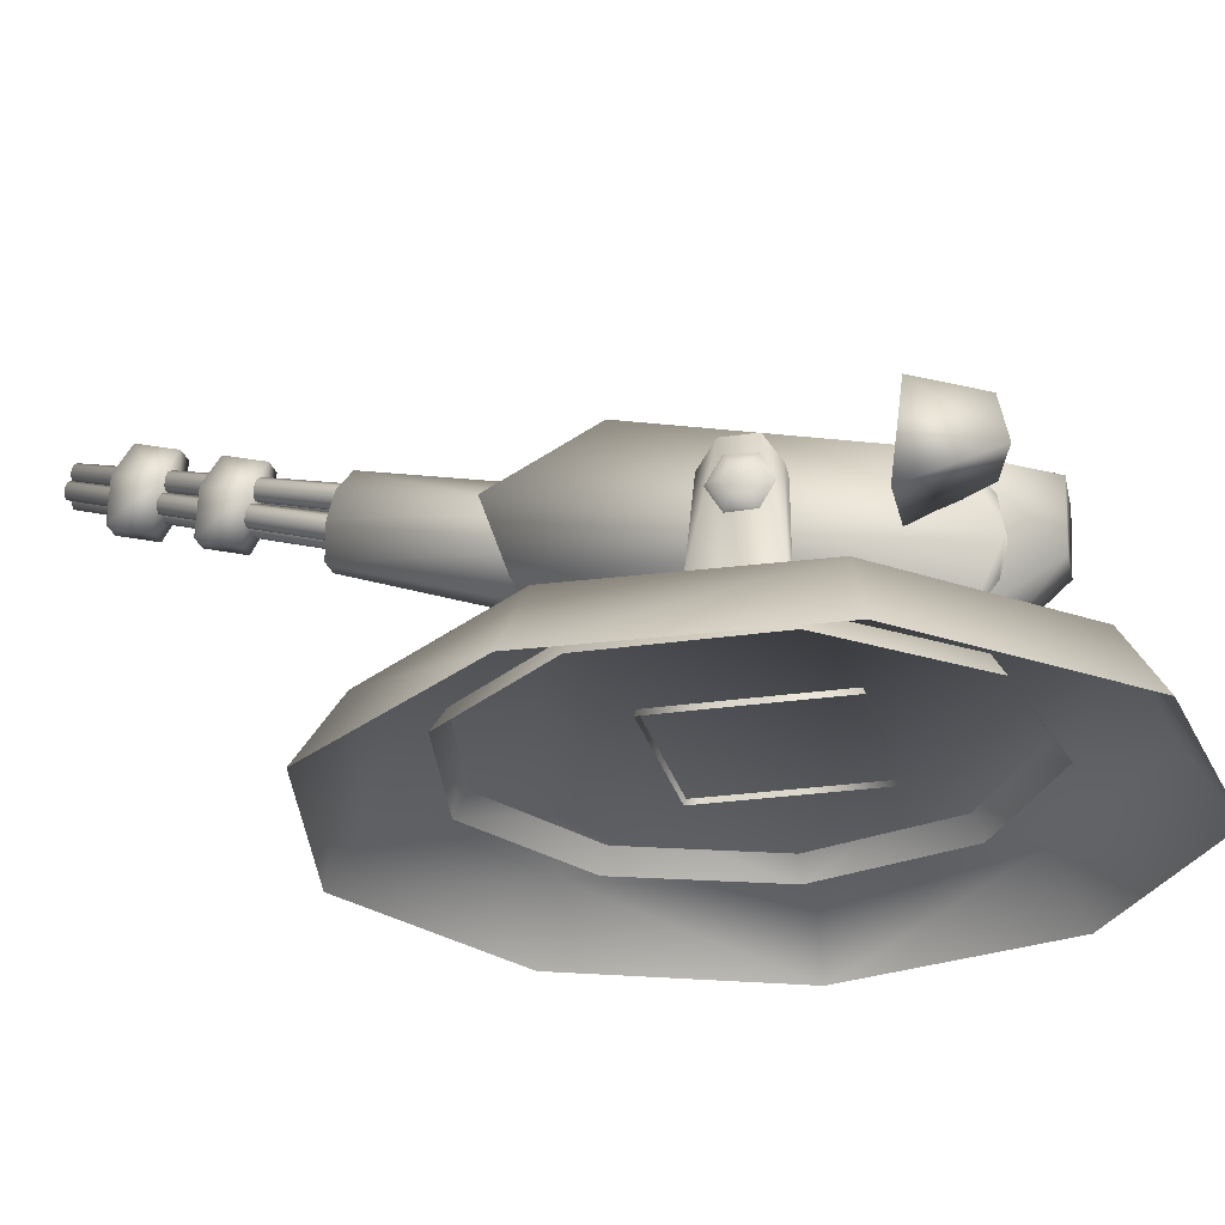
<metadata>
{"format":"obj","ext":"obj","renderer":"f3d","projection":"perspective","resolution":1024,"background":"white","views":[{"elev":-26.2,"azim":103.3,"up":"+Y"}]}
</metadata>
<code>
o canon_plasma_lod1.obj
g default
v -1.147 -0.00346 -0.3321
v -1.007 0.2165 -0.337
v -0.8983 -0.00346 -1.097
v -0.8457 -0.00346 0.4139
v -0.7878 0.2165 -1.011
v -0.7414 0.2165 0.32
v -0.216 -0.00346 -1.524
v -0.1868 0.2165 -1.386
v -0.1354 -0.00346 0.7917
v -0.1158 0.2165 0.6527
v 0.5149 0.2165 -1.288
v 0.5773 0.2165 0.5055
v 0.5807 -0.00346 -1.412
v 0.6516 -0.00346 0.6245
v 0.9889 0.2165 -0.761
v 1.014 0.2165 -0.05286
v 1.119 -0.00346 -0.8136
v 1.147 -0.00346 -0.009482
f 5 7 3
f 5 8 7
f 2 5 1
f 5 3 1
f 6 2 1
f 6 1 4
f 6 4 9
f 10 6 9
f 12 10 9
f 14 12 9
f 16 12 18
f 18 12 14
f 15 16 18
f 17 15 18
f 11 15 17
f 11 17 13
f 8 11 7
f 7 11 13
f 16 10 12
f 10 16 6
f 16 2 6
f 15 2 16
f 15 11 2
f 2 11 5
f 11 8 5
v -0.747 0.1454 -0.3464
v -0.6518 0.2946 -0.3464
v -0.634 0.2757 -0.3344
v -0.634 0.2757 -0.3956
v -0.621 0.3369 -0.3344
v -0.621 0.3369 -0.3956
v -0.5603 0.1454 -0.8593
v -0.5603 0.1454 0.1665
v -0.5076 0.2757 -0.3124
v -0.5076 0.2757 -0.4176
v -0.5076 0.3639 -0.3124
v -0.5076 0.3639 -0.4176
v -0.5074 0.2757 -0.3344
v -0.5074 0.2757 -0.3956
v -0.5074 0.3506 -0.3344
v -0.5074 0.3506 -0.3956
v -0.4874 0.2946 0.1053
v -0.4874 0.2946 -0.7981
v -0.3565 0.2757 -0.3022
v -0.3565 0.2757 -0.4278
v -0.3565 0.3709 -0.3022
v -0.3565 0.3709 -0.4278
v -0.3563 0.2757 -0.3242
v -0.3563 0.2757 -0.4058
v -0.3563 0.3576 -0.3242
v -0.3563 0.3576 -0.4058
v -0.2608 0.1986 -0.1826
v -0.2608 0.1986 -0.4533
v -0.2607 0.5537 -0.2466
v -0.2605 0.1986 -0.69
v -0.2605 0.1986 -0.1264
v -0.2605 0.8469 -0.2846
v -0.2605 0.938 -0.3408
v -0.2605 0.5575 -0.5096
v -0.2605 0.8469 -0.5096
v -0.2605 0.938 -0.4533
v -0.2052 0.2757 -0.416
v -0.2052 0.2757 -0.314
v -0.2052 0.3645 -0.314
v -0.2052 0.3645 -0.416
v -0.1511 0.5575 -0.5096
v -0.1511 0.8469 -0.5096
v -0.1511 0.938 -0.3408
v -0.1511 0.938 -0.4533
v -0.1511 0.8469 -0.2846
v -0.151 0.5592 -0.2484
v -0.08766 0.1454 0.4394
v -0.08766 0.1454 -1.132
v -0.07113 0.2946 0.3457
v -0.07113 0.2946 -1.038
v -0.0444 0.2757 -0.03252
v -0.0444 0.3709 -0.03252
v -0.04105 0.2757 -0.7656
v -0.04105 0.3709 -0.7656
v -0.03421 0.2757 0.1186
v -0.03421 0.3639 0.1186
v -0.03263 0.2757 -0.1838
v -0.03263 0.3645 -0.1838
v -0.03087 0.2757 -0.9168
v -0.03087 0.3639 -0.9168
v -0.02929 0.2757 -0.6143
v -0.02929 0.3645 -0.6143
v -0.02243 0.2757 -0.03269
v -0.02243 0.3576 -0.03269
v -0.01908 0.2757 -0.7655
v -0.01908 0.3576 -0.7655
v -0.01222 0.2757 0.245
v -0.01222 0.2757 0.1185
v -0.01222 0.3369 0.2321
v -0.01222 0.3506 0.1185
v -0.008876 0.2757 -0.9166
v -0.008876 0.2757 -1.043
v -0.008876 0.3369 -1.03
v -0.008876 0.3506 -0.9166
v 0.02627 0.1986 -0.1264
v 0.02628 0.1986 -0.69
v 0.04899 0.2757 0.245
v 0.04899 0.2757 0.1185
v 0.04899 0.3369 0.2321
v 0.04899 0.3506 0.1185
v 0.05234 0.2757 -0.9166
v 0.05234 0.2757 -1.043
v 0.05234 0.3369 -1.03
v 0.05234 0.3506 -0.9166
v 0.0592 0.2757 -0.03269
v 0.0592 0.3576 -0.03269
v 0.06254 0.2757 -0.7655
v 0.06254 0.3576 -0.7655
v 0.06941 0.2757 -0.1838
v 0.06941 0.3645 -0.1838
v 0.07099 0.2757 0.1186
v 0.07099 0.3639 0.1186
v 0.07275 0.2757 -0.6143
v 0.07275 0.3645 -0.6143
v 0.07433 0.2757 -0.9168
v 0.07433 0.3639 -0.9168
v 0.08117 0.2757 -0.03252
v 0.08117 0.3709 -0.03252
v 0.08451 0.2757 -0.7656
v 0.08451 0.3709 -0.7656
v 0.2037 0.5575 -0.5096
v 0.2037 0.8469 -0.2846
v 0.2037 0.8469 -0.5096
v 0.2037 0.938 -0.3408
v 0.2037 0.938 -0.4533
v 0.2038 0.5587 -0.2515
v 0.2967 0.2757 -0.3383
v 0.2967 0.2757 -0.4404
v 0.2967 0.3645 -0.3383
v 0.2967 0.3645 -0.4404
v 0.312 0.5575 -0.5096
v 0.312 0.8469 -0.5096
v 0.312 0.8469 -0.2846
v 0.312 0.938 -0.3408
v 0.312 0.938 -0.4533
v 0.312 0.1986 -0.69
v 0.312 0.1986 -0.1264
v 0.3121 0.5586 -0.2525
v 0.3128 0.1986 -0.4533
v 0.3128 0.1986 -0.3408
v 0.4023 0.2946 0.2622
v 0.4023 0.2946 -0.955
v 0.4478 0.2757 -0.3485
v 0.4478 0.2757 -0.4301
v 0.4478 0.3576 -0.4301
v 0.4478 0.3576 -0.3485
v 0.448 0.2757 -0.4521
v 0.448 0.3709 -0.4521
v 0.448 0.2757 -0.3265
v 0.448 0.3709 -0.3265
v 0.4499 0.1454 0.3446
v 0.4499 0.1454 -1.037
v 0.599 0.2757 -0.3587
v 0.599 0.2757 -0.4199
v 0.599 0.3506 -0.3587
v 0.599 0.3506 -0.4199
v 0.5991 0.2757 -0.4419
v 0.5991 0.3639 -0.4419
v 0.5991 0.2757 -0.3367
v 0.5991 0.3639 -0.3367
v 0.7112 0.2946 -0.106
v 0.7112 0.2946 -0.5867
v 0.7126 0.3369 -0.3587
v 0.7126 0.3369 -0.4199
v 0.7255 0.2757 -0.3587
v 0.7255 0.2757 -0.4199
v 0.8007 0.1454 -0.07348
v 0.8007 0.1454 -0.6193
f 124 64 93
f 59 119 94
f 123 122 132
f 133 123 132
f 61 62 54
f 51 61 54
f 136 124 135
f 135 124 93
f 64 50 47
f 63 50 64
f 52 59 48
f 48 59 94
f 119 130 129
f 121 130 119
f 137 132 138
f 133 132 137
f 51 46 45
f 51 54 46
f 131 120 124
f 131 124 136
f 93 64 49
f 64 47 49
f 52 60 59
f 53 60 52
f 94 119 134
f 119 129 134
f 129 137 134
f 138 136 135
f 47 45 49
f 52 48 46
f 123 133 121
f 133 130 121
f 131 132 120
f 132 122 120
f 61 50 63
f 61 51 50
f 53 54 60
f 54 62 60
f 132 136 138
f 132 131 136
f 130 133 129
f 129 133 137
f 54 52 46
f 54 53 52
f 50 51 47
f 47 51 45
f 108 76 82
f 104 108 82
f 108 104 107
f 107 104 103
f 97 87 95
f 87 85 95
f 116 74 110
f 116 70 74
f 115 110 109
f 116 110 115
f 74 70 69
f 74 69 73
f 82 76 75
f 82 75 81
f 88 74 73
f 88 73 86
f 110 74 98
f 98 74 88
f 110 98 109
f 98 96 109
f 104 116 115
f 103 104 115
f 70 116 104
f 70 104 82
f 70 82 69
f 69 82 81
f 96 97 95
f 98 97 96
f 97 98 87
f 98 88 87
f 87 86 85
f 87 88 86
f 128 127 144
f 128 144 143
f 144 127 125
f 141 144 125
f 164 161 163
f 162 161 164
f 156 148 158
f 146 148 156
f 157 158 147
f 158 148 147
f 145 156 155
f 146 156 145
f 126 143 142
f 128 143 126
f 156 154 155
f 155 154 152
f 154 158 153
f 156 158 154
f 151 153 157
f 153 158 157
f 148 144 147
f 144 141 147
f 144 146 143
f 148 146 144
f 143 145 142
f 143 146 145
f 161 153 151
f 163 161 151
f 154 153 162
f 162 153 161
f 162 164 152
f 154 162 152
f 166 159 165
f 160 159 166
f 140 160 166
f 150 140 166
f 68 140 66
f 66 140 150
f 36 68 66
f 36 66 25
f 20 36 19
f 36 25 19
f 35 20 19
f 35 19 26
f 67 35 65
f 35 26 65
f 139 67 65
f 149 139 65
f 159 139 165
f 165 139 149
f 160 140 159
f 159 140 139
f 139 140 67
f 140 68 67
f 68 36 67
f 20 35 67
f 36 20 67
f 57 58 44
f 57 44 43
f 57 43 56
f 56 43 41
f 23 24 22
f 23 22 21
f 39 40 29
f 40 30 29
f 29 27 37
f 39 29 37
f 30 40 38
f 30 38 28
f 44 58 55
f 44 55 42
f 34 30 28
f 32 34 28
f 29 30 34
f 29 34 33
f 29 33 27
f 33 31 27
f 43 39 37
f 41 43 37
f 40 39 44
f 44 39 43
f 40 44 38
f 38 44 42
f 23 21 31
f 33 23 31
f 33 24 23
f 33 34 24
f 24 32 22
f 24 34 32
f 80 112 106
f 80 106 84
f 106 112 111
f 105 106 111
f 91 101 100
f 91 100 90
f 118 114 78
f 72 118 78
f 113 114 117
f 114 118 117
f 71 78 77
f 72 78 71
f 84 83 79
f 80 84 79
f 78 92 77
f 77 92 89
f 78 114 102
f 78 102 92
f 102 113 99
f 102 114 113
f 118 106 117
f 106 105 117
f 106 72 84
f 118 72 106
f 84 71 83
f 84 72 71
f 101 102 99
f 100 101 99
f 92 101 91
f 92 102 101
f 91 90 89
f 92 91 89
v -0.4075 0.9814 -0.8279
v -0.3855 0.6877 -0.7844
v -0.319 0.9497 -1.043
v -0.3077 0.8131 -1.071
v -0.3037 0.8044 -0.4031
v -0.3005 0.8034 -0.3536
v -0.2999 0.7612 -0.3789
v -0.2976 0.8465 -0.3774
v -0.2966 0.762 -0.428
v -0.2943 0.8472 -0.4265
v -0.2938 0.805 -0.4518
v -0.285 0.8024 -0.3164
v -0.2841 0.7292 -0.3603
v -0.2801 0.8769 -0.3576
v -0.2784 0.7306 -0.4453
v -0.2774 0.8419 0.2742
v -0.2744 0.8782 -0.4427
v -0.2735 0.8051 -0.4866
v -0.2727 0.6057 0.1906
v -0.2676 1.025 -0.05031
v -0.2615 0.8015 -0.3016
v -0.2605 0.717 -0.3522
v -0.2559 0.8875 -0.3492
v -0.2538 0.7186 -0.4505
v -0.2492 0.889 -0.4474
v -0.2482 0.8046 -0.4981
v -0.165 0.8754 -0.9376
v -0.1558 0.6877 -0.7824
v -0.1554 0.9818 -0.8231
v -0.1546 0.7609 -1.008
v -0.1539 0.9566 -0.9943
v -0.1537 0.7952 -1.02
v -0.1526 0.8974 -0.9222
v -0.1502 0.9715 0.07552
v -0.147 0.6569 -1.025
v -0.1358 0.5503 -0.9999
v -0.1268 0.4476 -0.9202
v -0.1246 0.4421 -0.9221
v -0.08774 0.8482 0.2637
v -0.08624 0.6567 0.2024
v -0.08111 0.84 -1.175
v -0.06221 0.6288 -1.167
v -0.01696 0.9519 -0.871
v -0.01511 0.9441 -0.8589
v -0.0102 0.8493 -0.8399
v -0.00781 0.9423 -0.8596
v -0.007134 0.9076 -0.4828
v -0.006837 0.8501 -0.8364
v -0.006012 1.038 -0.499
v -0.003137 0.9514 -0.8773
v -0.001283 0.9436 -0.8652
v 0.0002827 0.8502 -0.8375
v 0.006985 0.8496 -0.8427
v 0.009344 0.8486 -0.8489
v 0.01451 0.9519 -0.8813
v 0.01637 0.9441 -0.8692
v 0.02127 0.8492 -0.8503
v 0.02366 0.9422 -0.8699
v 0.02464 0.85 -0.8467
v 0.02692 0.9522 -0.1225
v 0.02805 1.082 -0.1388
v 0.02834 0.9514 -0.8876
v 0.03019 0.9436 -0.8756
v 0.03176 0.8502 -0.8478
v 0.03846 0.8495 -0.853
v 0.04082 0.8485 -0.8592
v 0.05683 1.047 -0.1574
v 0.05773 1.037 -0.1548
v 0.06482 1.035 -0.1574
v 0.07066 1.046 -0.1637
v 0.07155 1.036 -0.1611
v 0.07931 0.6287 -1.169
v 0.08241 0.9058 -0.491
v 0.08353 1.036 -0.5073
v 0.08831 1.047 -0.1677
v 0.0892 1.037 -0.1651
v 0.0963 1.035 -0.1677
v 0.09688 0.8398 -1.178
v 0.1021 1.046 -0.174
v 0.103 1.036 -0.1714
v 0.1165 0.9504 -0.1308
v 0.1176 1.081 -0.147
v 0.1407 0.6567 0.2004
v 0.1433 0.8482 0.2616
v 0.1568 0.4418 -0.9269
v 0.1599 0.4473 -0.9251
v 0.1668 0.5499 -1.005
v 0.1768 0.6565 -1.03
v 0.182 0.897 -0.9279
v 0.1843 0.7605 -1.014
v 0.1879 0.7952 -1.02
v 0.1881 0.9566 -0.9943
v 0.1897 0.9818 -0.8231
v 0.19 0.6877 -0.7824
v 0.1955 0.875 -0.9437
v 0.2023 0.9715 0.07233
v 0.2927 0.8015 -0.4981
v 0.2937 0.717 -0.4474
v 0.2983 0.8875 -0.4505
v 0.3004 0.7186 -0.3492
v 0.305 0.889 -0.3522
v 0.306 0.8046 -0.3016
v 0.3177 1.025 -0.05822
v 0.318 0.801 -0.4866
v 0.3189 0.7278 -0.4427
v 0.3229 0.8755 -0.4453
v 0.3246 0.7292 -0.3576
v 0.3269 0.6057 0.1852
v 0.3286 0.8768 -0.3603
v 0.3295 0.8037 -0.3164
v 0.3331 0.8419 0.2687
v 0.3383 0.801 -0.4518
v 0.3388 0.7588 -0.4265
v 0.3411 0.8441 -0.428
v 0.3419 0.8131 -1.071
v 0.3421 0.7596 -0.3774
v 0.3444 0.8448 -0.3789
v 0.345 0.8026 -0.3536
v 0.3482 0.8016 -0.4031
v 0.3533 0.9497 -1.043
v 0.4197 0.6877 -0.7844
v 0.4417 0.9814 -0.8279
f 274 204 251
f 274 185 204
f 199 269 255
f 186 269 199
f 202 253 204
f 204 253 251
f 182 201 185
f 201 202 204
f 185 201 204
f 269 277 254
f 255 269 254
f 256 255 254
f 201 256 254
f 196 256 201
f 254 277 274
f 254 274 251
f 253 254 251
f 182 186 201
f 186 199 201
f 199 196 201
f 249 206 274
f 274 206 185
f 277 250 249
f 277 249 274
f 262 250 277
f 269 262 277
f 262 269 200
f 269 186 200
f 205 200 182
f 200 186 182
f 205 182 206
f 206 182 185
f 196 255 256
f 199 255 196
f 202 254 253
f 201 254 202
f 207 244 208
f 208 244 238
f 208 238 203
f 203 238 252
f 193 207 208
f 193 208 203
f 207 193 244
f 193 261 244
f 244 261 238
f 238 261 252
f 240 248 239
f 248 247 239
f 227 215 213
f 226 227 213
f 248 227 226
f 248 226 247
f 215 227 240
f 227 248 240
f 215 240 213
f 213 240 239
f 233 236 209
f 209 236 216
f 234 233 210
f 233 209 210
f 235 210 212
f 235 234 210
f 217 237 212
f 237 235 212
f 216 236 217
f 236 237 217
f 209 216 211
f 211 216 220
f 214 210 211
f 210 209 211
f 218 212 214
f 212 210 214
f 217 218 219
f 217 212 218
f 216 217 220
f 217 219 220
f 241 245 221
f 221 245 228
f 242 241 222
f 241 221 222
f 243 222 224
f 243 242 222
f 229 246 224
f 246 243 224
f 228 245 229
f 245 246 229
f 221 228 223
f 223 228 232
f 225 222 223
f 222 221 223
f 230 224 225
f 224 222 225
f 229 230 231
f 229 224 230
f 228 229 232
f 229 231 232
f 176 177 171
f 174 176 171
f 174 171 172
f 172 171 173
f 171 175 173
f 171 177 175
f 176 183 184
f 176 184 177
f 180 183 174
f 183 176 174
f 180 172 178
f 180 174 172
f 178 172 179
f 172 173 179
f 173 181 179
f 173 175 181
f 175 184 181
f 177 184 175
f 183 191 192
f 184 183 192
f 189 191 180
f 191 183 180
f 189 180 187
f 180 178 187
f 187 179 188
f 187 178 179
f 181 190 188
f 179 181 188
f 181 192 190
f 184 192 181
f 286 288 281
f 281 288 287
f 288 259 287
f 259 260 287
f 257 281 287
f 260 257 287
f 258 286 281
f 258 281 257
f 258 288 286
f 259 288 258
f 259 257 260
f 259 258 257
f 167 170 168
f 167 169 170
f 194 195 168
f 195 167 168
f 170 198 168
f 198 194 168
f 169 197 170
f 170 197 198
f 167 195 197
f 167 197 169
f 197 195 198
f 198 195 194
f 278 285 279
f 285 282 279
f 285 284 282
f 283 284 285
f 280 283 285
f 280 285 278
f 270 279 271
f 270 278 279
f 282 273 271
f 279 282 271
f 284 276 273
f 282 284 273
f 275 276 284
f 283 275 284
f 272 275 283
f 272 283 280
f 272 280 270
f 280 278 270
f 263 271 264
f 263 270 271
f 273 266 264
f 271 273 264
f 273 268 266
f 276 268 273
f 275 267 268
f 275 268 276
f 265 267 272
f 267 275 272
f 265 272 263
f 263 272 270
f 250 262 205
f 262 200 205
f 250 205 249
f 249 205 206
v -0.09495 0.7597 0.1327
v -0.09171 0.8696 0.1022
v -0.07085 1.164 1.362
v -0.07009 1.127 1.226
v -0.0698 0.9396 0.7399
v -0.06793 1.093 1.105
v -0.06723 1.027 0.7157
v -0.06717 1.055 0.9688
v -0.0457 1.159 1.516
v -0.04402 1.215 1.502
v -0.04188 1.177 1.511
v -0.04049 1.233 1.497
v -0.03757 1.036 1.084
v -0.03695 1.16 1.516
v -0.03669 1.143 1.521
v -0.03547 1.111 1.064
v -0.03529 1.216 1.501
v -0.03476 1.199 1.506
v -0.03435 1.172 1.513
v -0.03319 1.056 1.078
v -0.03289 1.229 1.499
v -0.03141 1.132 1.059
v -0.03082 1.149 1.52
v -0.02899 1.205 1.504
v -0.02891 0.6479 0.1637
v -0.02723 1.018 1.089
v -0.02702 1.188 1.509
v -0.02581 1.245 1.495
v -0.02508 0.7603 0.1164
v -0.02484 1.092 1.069
v -0.02423 1.18 1.511
v -0.02381 1.043 1.396
v -0.02305 1.005 1.26
v -0.0229 1.237 1.497
v -0.02201 0.8772 0.08562
v -0.02089 0.9711 1.139
v -0.02013 0.9335 1.003
v -0.01919 0.9777 0.07226
v -0.01907 1.136 1.524
v -0.01882 1.145 1.521
v -0.01864 0.7904 0.108
v -0.01744 0.8509 0.7645
v -0.01704 1.192 1.508
v -0.01692 1.201 1.506
v -0.01671 1.283 1.329
v -0.01613 1.07 1.075
v -0.01604 0.9078 0.07856
v -0.01595 1.246 1.194
v -0.01456 1.145 1.057
v -0.01379 1.212 1.072
v -0.01303 1.174 0.936
v -0.01134 1.18 1.511
v -0.009997 1.237 1.497
v -0.009888 0.7333 0.1244
v -0.009732 1.112 0.692
v -0.008076 1.188 1.509
v -0.007004 1.01 1.092
v -0.006864 1.245 1.496
v -0.006581 1.149 1.52
v -0.006384 0.8501 0.09246
v -0.004745 1.205 1.505
v -0.004487 1.085 1.071
v -0.001694 1.172 1.514
v -0.001089 1.142 1.522
v -0.0002242 1.228 1.5
v 0.0001842 1.159 1.518
v 0.0008519 1.199 1.507
v 0.00185 1.216 1.503
v 0.005625 1.069 1.076
v 0.006089 1.176 1.513
v 0.006427 0.8097 0.1033
v 0.007198 1.145 1.057
v 0.007494 1.233 1.499
v 0.008668 1.16 1.516
v 0.008712 0.9276 0.07458
v 0.008849 1.158 1.518
v 0.01051 1.212 1.501
v 0.01054 1.215 1.503
v 0.01249 1.178 1.511
v 0.01365 1.017 1.091
v 0.01405 1.23 1.496
v 0.01606 1.092 1.07
v 0.01679 1.037 1.083
v 0.01742 1.161 1.516
v 0.01767 1.144 1.521
v 0.01906 1.108 1.063
v 0.01924 1.214 1.501
v 0.01977 1.196 1.505
v 0.01983 0.7222 0.1284
v 0.02002 1.173 1.512
v 0.02118 1.058 1.078
v 0.02165 1.226 1.498
v 0.02189 1.055 1.08
v 0.02312 1.129 1.058
v 0.02351 0.8393 0.09589
v 0.02355 1.15 1.519
v 0.02368 1.131 1.061
v 0.02506 1.035 1.086
v 0.02555 1.203 1.503
v 0.02713 1.019 1.089
v 0.02718 1.11 1.066
v 0.02735 1.189 1.508
v 0.02872 1.242 1.494
v 0.02929 0.7615 0.1159
v 0.0297 1.09 1.068
v 0.03013 1.181 1.511
v 0.03164 1.234 1.496
v 0.03253 0.8746 0.08475
v 0.03529 1.137 1.523
v 0.03554 1.146 1.521
v 0.03573 0.7917 0.1076
v 0.0375 1.19 1.507
v 0.03761 1.198 1.505
v 0.03824 1.071 1.074
v 0.03838 0.8091 0.1044
v 0.03849 0.9052 0.07769
v 0.03997 1.143 1.056
v 0.04068 0.9274 0.07555
v 0.04238 1.041 1.397
v 0.04303 1.181 1.511
v 0.04314 1.003 1.261
v 0.04448 0.7345 0.124
v 0.04454 1.234 1.497
v 0.0453 0.9694 1.139
v 0.04607 0.9317 1.004
v 0.04629 1.189 1.509
v 0.04736 1.011 1.092
v 0.04767 1.242 1.495
v 0.04779 1.15 1.52
v 0.04815 0.8476 0.09159
v 0.04948 1.282 1.33
v 0.04979 1.203 1.504
v 0.05005 1.082 1.07
v 0.05017 0.7321 0.1265
v 0.05024 1.244 1.194
v 0.0524 1.21 1.073
v 0.05267 1.173 1.514
v 0.05316 1.173 0.9369
v 0.05328 1.143 1.522
v 0.05369 0.8497 0.09428
v 0.05431 1.226 1.499
v 0.05444 0.849 0.765
v 0.05455 1.161 1.517
v 0.05539 1.196 1.506
v 0.05639 1.214 1.502
v 0.05999 1.07 1.075
v 0.06046 1.177 1.513
v 0.06079 0.811 0.1028
v 0.06173 1.143 1.056
v 0.06175 0.6454 0.1644
v 0.06203 1.23 1.498
v 0.06215 1.11 0.6925
v 0.06228 0.7888 0.1108
v 0.06322 1.159 1.518
v 0.06325 0.9251 0.07371
v 0.0649 0.9073 0.08101
v 0.06508 1.212 1.502
v 0.06694 0.7584 0.1195
v 0.06802 1.018 1.09
v 0.07004 0.8766 0.08841
v 0.07059 1.09 1.069
v 0.07147 0.9752 0.07297
v 0.0742 0.7234 0.128
v 0.07626 1.057 1.08
v 0.07805 0.8367 0.09501
v 0.07822 1.129 1.06
v 0.07943 1.036 1.085
v 0.08172 1.108 1.065
v 0.09275 0.8103 0.1039
v 0.09521 0.9249 0.07468
v 0.1045 0.7333 0.126
v 0.1082 0.8472 0.09341
v 0.1089 1.16 1.364
v 0.1097 1.122 1.229
v 0.1119 1.088 1.107
v 0.1126 1.051 0.9711
v 0.1166 0.7901 0.1103
v 0.1194 0.9047 0.08014
v 0.1213 0.7596 0.119
v 0.1246 0.8741 0.08754
v 0.1254 0.9343 0.7414
v 0.128 1.021 0.7172
v 0.1513 0.753 0.1346
v 0.1545 0.8629 0.1041
f 355 331 383
f 428 355 383
f 366 355 448
f 448 355 428
f 361 366 448
f 444 361 448
f 346 361 444
f 406 346 444
f 316 346 406
f 363 316 406
f 300 316 335
f 316 363 335
f 298 300 335
f 298 335 323
f 306 298 348
f 298 323 348
f 331 306 383
f 306 348 383
f 310 304 318
f 337 310 318
f 337 318 350
f 360 337 350
f 370 360 350
f 385 360 370
f 389 385 370
f 349 332 331
f 355 349 331
f 356 349 355
f 366 356 355
f 361 353 356
f 361 356 366
f 346 341 353
f 361 346 353
f 316 322 341
f 346 316 341
f 322 316 309
f 316 300 309
f 309 300 305
f 305 300 298
f 312 305 306
f 305 298 306
f 332 312 331
f 312 306 331
f 349 370 350
f 332 349 350
f 349 389 370
f 349 356 389
f 353 385 389
f 356 353 389
f 341 360 385
f 353 341 385
f 341 322 360
f 322 337 360
f 337 322 310
f 322 309 310
f 310 305 304
f 309 305 310
f 304 305 318
f 305 312 318
f 318 312 350
f 312 332 350
f 432 400 453
f 460 432 453
f 445 432 468
f 468 432 460
f 439 445 468
f 466 439 468
f 416 439 466
f 458 416 466
f 391 416 458
f 443 391 458
f 369 391 404
f 391 443 404
f 365 369 404
f 365 404 396
f 376 365 418
f 365 396 418
f 400 376 453
f 376 418 453
f 382 374 393
f 405 382 393
f 405 393 421
f 437 405 421
f 449 437 421
f 454 437 449
f 456 454 449
f 420 401 400
f 432 420 400
f 433 420 432
f 445 433 432
f 439 429 433
f 439 433 445
f 416 411 429
f 439 416 429
f 391 395 411
f 416 391 411
f 395 391 380
f 391 369 380
f 380 369 375
f 375 369 365
f 387 375 376
f 375 365 376
f 401 387 400
f 387 376 400
f 420 449 421
f 401 420 421
f 420 456 449
f 420 433 456
f 429 454 456
f 433 429 456
f 411 437 454
f 429 411 454
f 395 405 437
f 411 395 437
f 405 395 382
f 395 380 382
f 382 375 374
f 380 375 382
f 374 375 393
f 375 387 393
f 393 387 421
f 387 401 421
f 427 397 451
f 459 427 451
f 442 427 467
f 467 427 459
f 435 442 467
f 465 435 467
f 414 435 465
f 457 414 465
f 390 414 457
f 436 390 457
f 367 390 399
f 390 436 399
f 362 367 399
f 362 399 392
f 373 362 410
f 362 392 410
f 397 373 451
f 373 410 451
f 379 371 388
f 402 379 388
f 402 388 415
f 434 402 415
f 447 434 415
f 452 434 447
f 455 452 447
f 417 398 397
f 427 417 397
f 431 417 427
f 442 431 427
f 435 425 431
f 435 431 442
f 414 408 425
f 435 414 425
f 390 394 408
f 414 390 408
f 394 390 378
f 390 367 378
f 378 367 372
f 372 367 362
f 384 372 373
f 372 362 373
f 398 384 397
f 384 373 397
f 417 447 415
f 398 417 415
f 417 455 447
f 417 431 455
f 425 452 455
f 431 425 455
f 408 434 452
f 425 408 452
f 394 402 434
f 408 394 434
f 402 394 379
f 394 378 379
f 379 372 371
f 378 372 379
f 371 372 388
f 372 384 388
f 388 384 415
f 384 398 415
f 352 327 377
f 422 352 377
f 364 352 446
f 446 352 422
f 358 364 446
f 441 358 446
f 344 358 441
f 403 344 441
f 315 344 403
f 359 315 403
f 315 359 329
f 299 315 329
f 297 299 329
f 297 329 317
f 303 297 342
f 297 317 342
f 303 342 377
f 327 303 377
f 308 301 314
f 334 308 314
f 334 314 345
f 357 334 345
f 368 357 345
f 381 357 368
f 386 381 368
f 347 328 327
f 352 347 327
f 354 347 352
f 364 354 352
f 358 351 354
f 358 354 364
f 344 340 351
f 358 344 351
f 315 319 340
f 344 315 340
f 319 315 307
f 315 299 307
f 307 299 302
f 302 299 297
f 311 302 303
f 302 297 303
f 328 311 327
f 311 303 327
f 347 368 345
f 328 347 345
f 347 386 368
f 347 354 386
f 351 381 386
f 354 351 386
f 340 357 381
f 351 340 381
f 319 334 357
f 340 319 357
f 334 319 308
f 319 307 308
f 308 302 301
f 307 302 308
f 301 302 314
f 302 311 314
f 314 311 345
f 311 328 345
f 338 339 294
f 294 339 296
f 426 424 464
f 424 463 464
f 424 338 294
f 424 294 463
f 412 324 413
f 324 325 413
f 325 296 413
f 296 464 413
f 338 424 426
f 339 338 426
f 333 336 291
f 291 336 292
f 423 419 462
f 419 461 462
f 419 333 291
f 419 291 461
f 407 320 409
f 320 321 409
f 321 292 409
f 292 462 409
f 333 419 423
f 336 333 423
f 293 295 289
f 295 290 289
f 472 469 471
f 470 469 472
f 470 295 469
f 295 293 469
f 430 330 438
f 330 313 438
f 343 440 450
f 326 343 450
f 330 293 289
f 330 289 313
f 343 326 290
f 295 343 290
f 471 430 438
f 469 430 471
f 440 470 472
f 450 440 472
f 469 293 430
f 293 330 430
f 440 343 295
f 440 295 470
f 324 294 325
f 294 296 325
f 464 412 413
f 464 463 412
f 463 294 412
f 294 324 412
f 296 426 464
f 339 426 296
f 320 291 321
f 291 292 321
f 462 407 409
f 462 461 407
f 461 291 407
f 291 320 407
f 292 423 462
f 336 423 292

</code>
